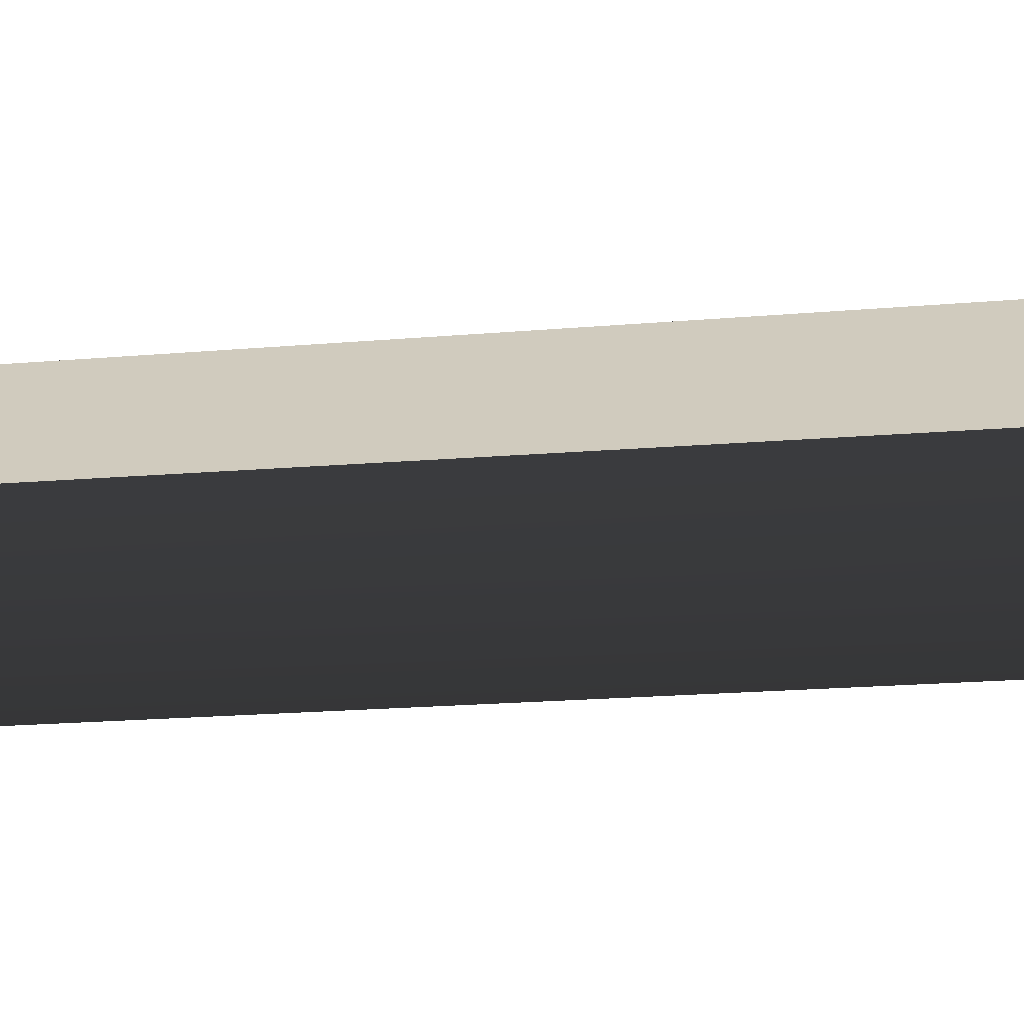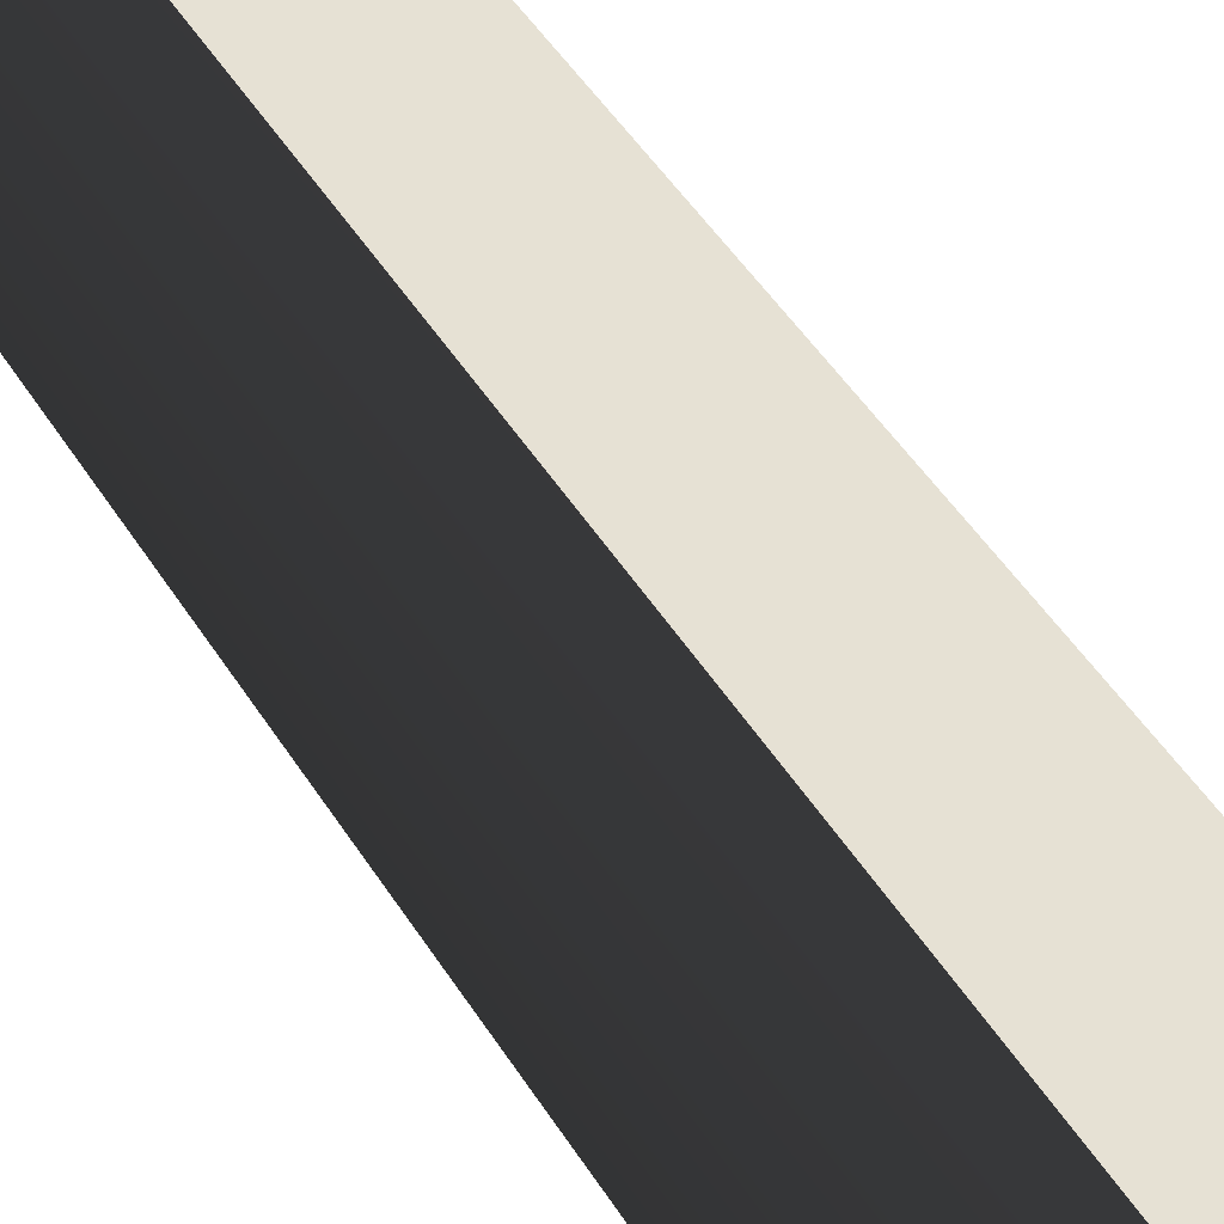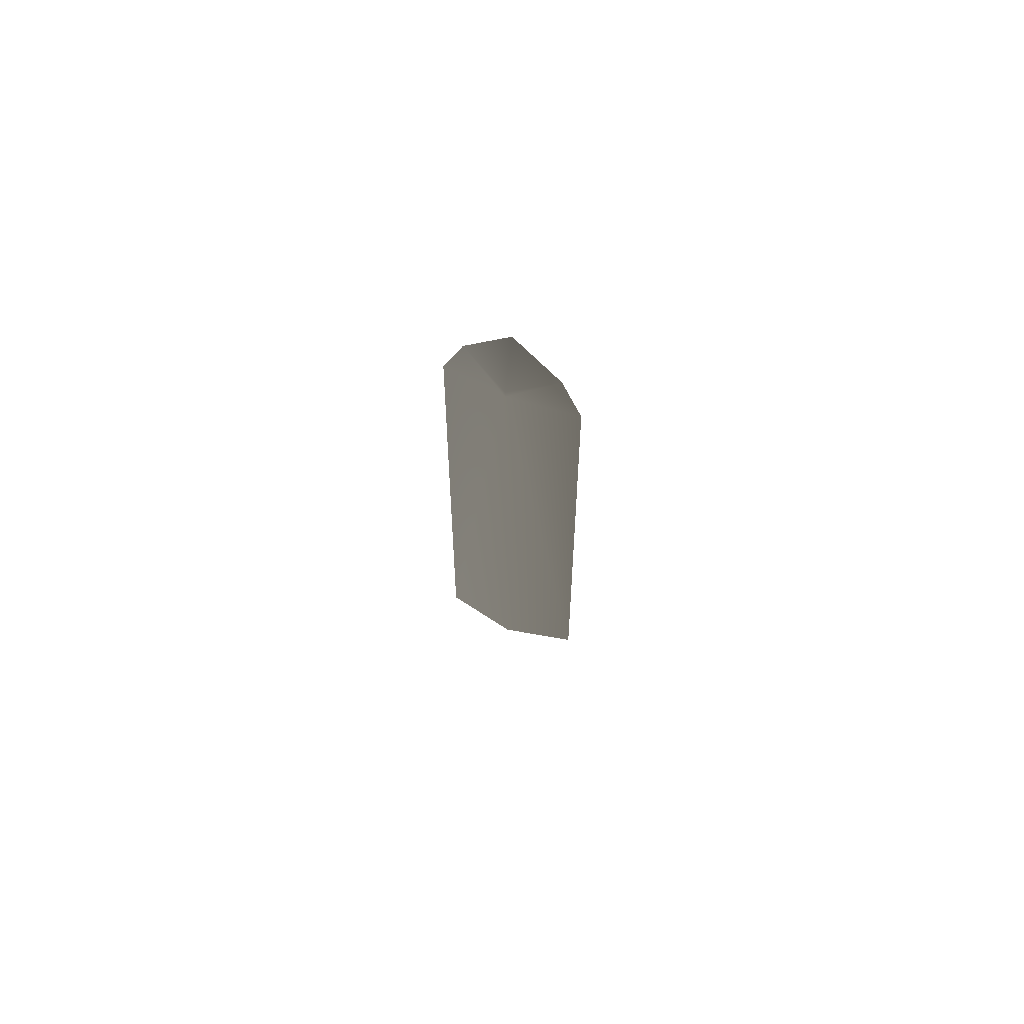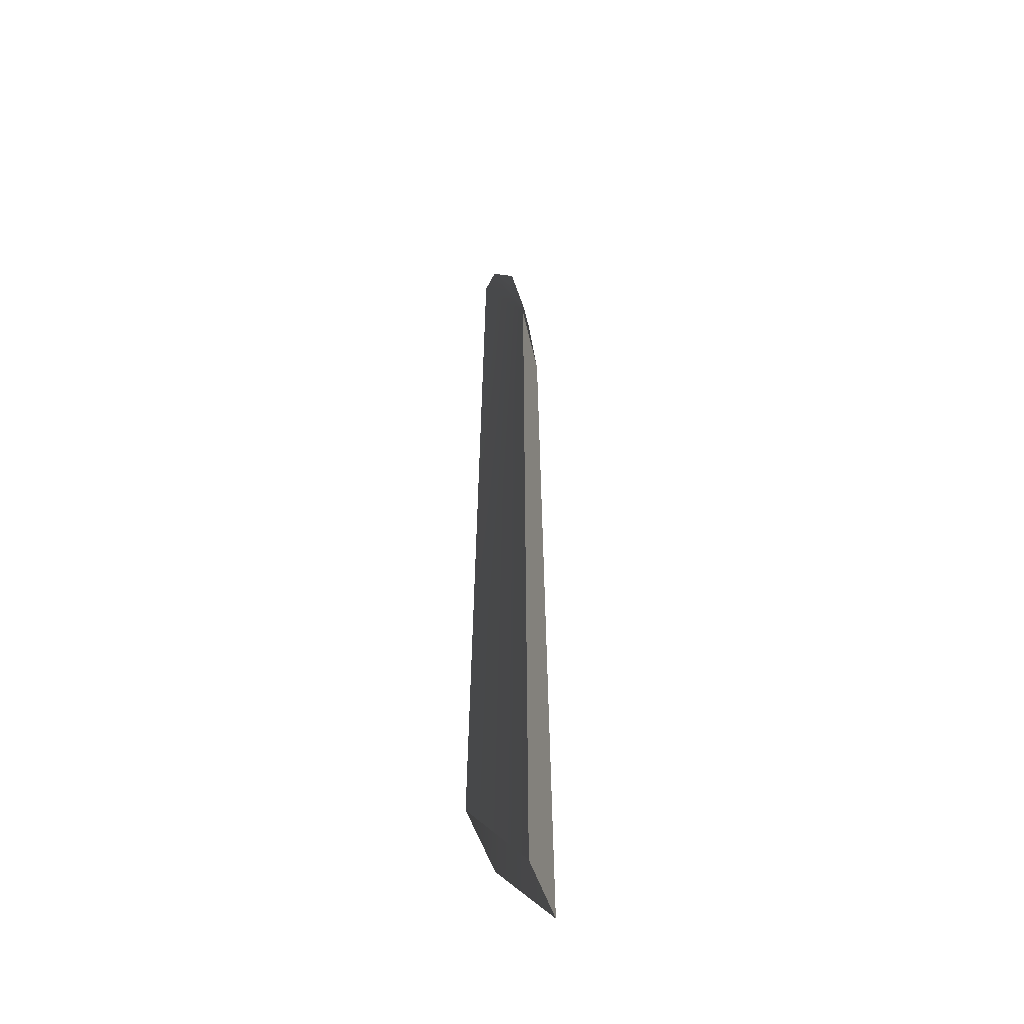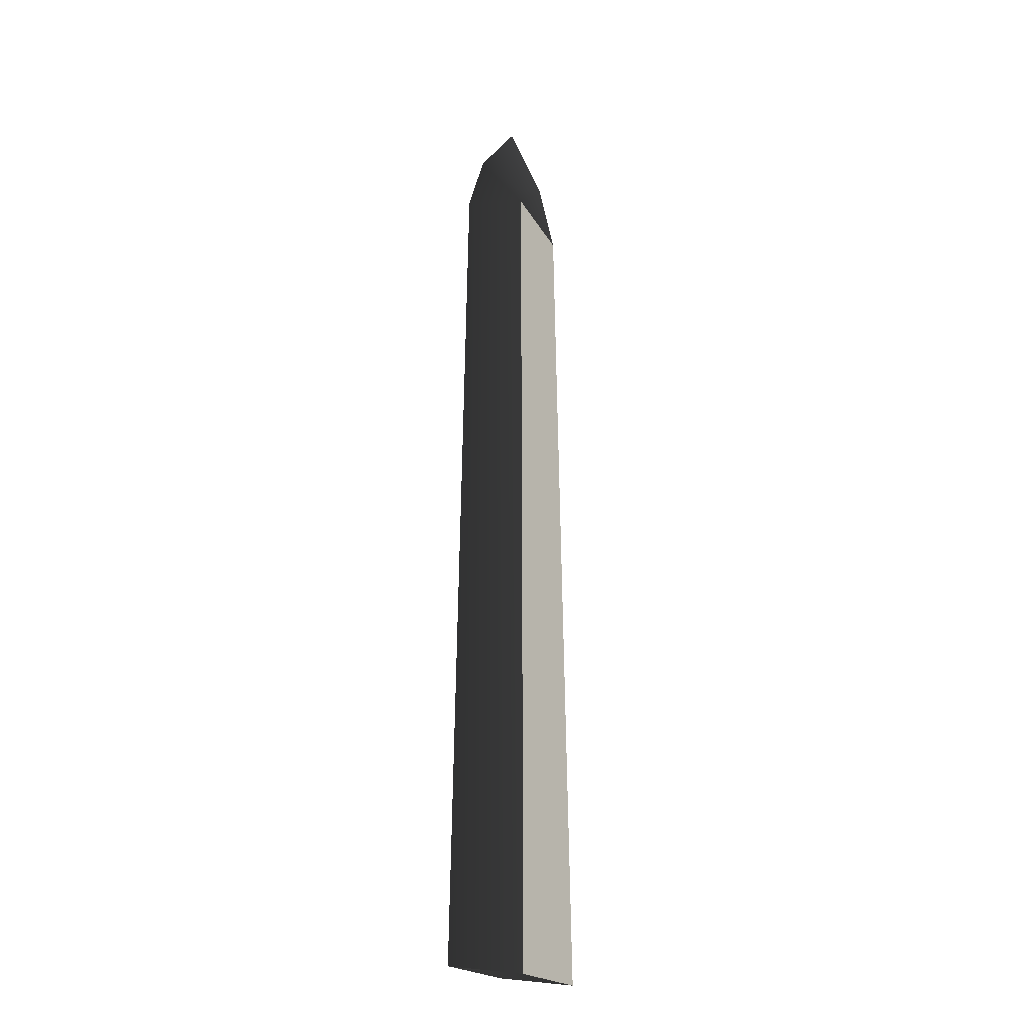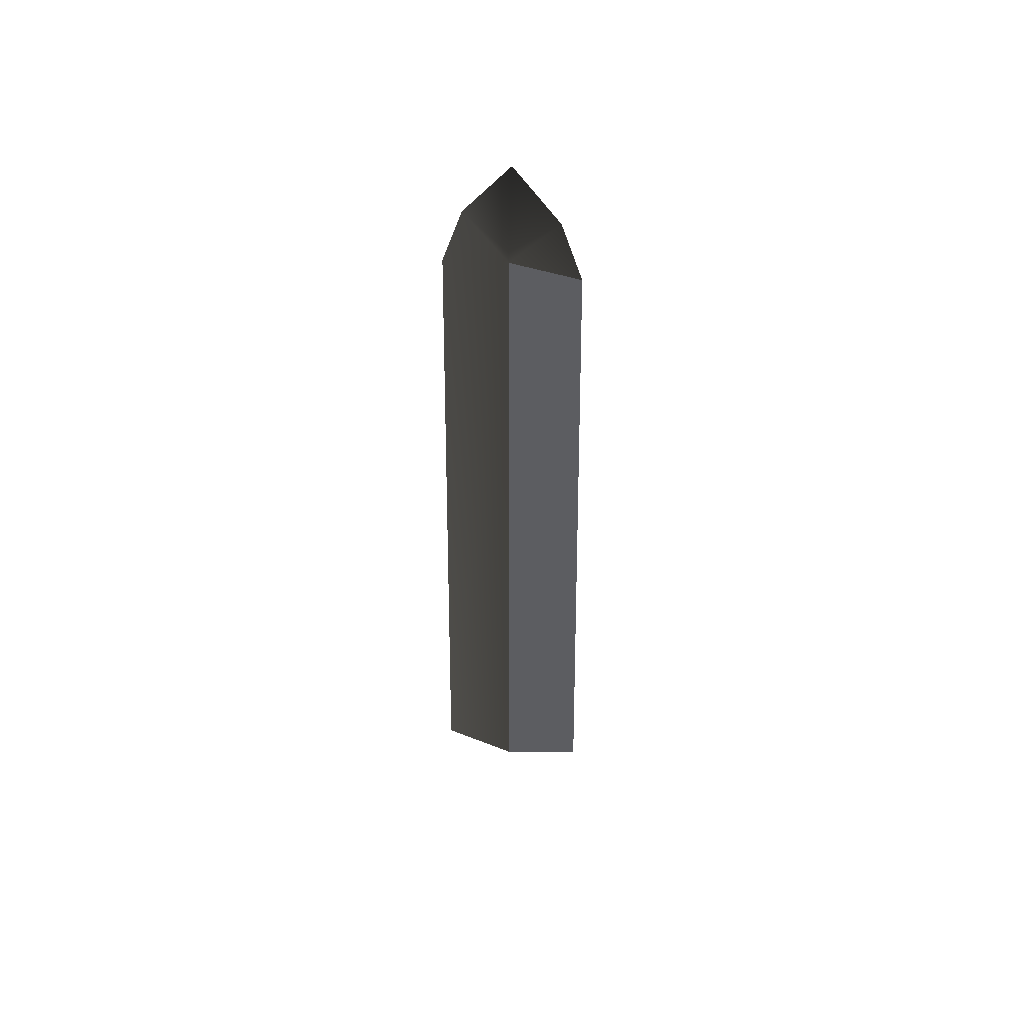
<metadata>
{"format":"obj","ext":"obj","renderer":"f3d","projection":"perspective","resolution":1024,"background":"white","views":[{"elev":36.2,"azim":84.7,"up":"+Y"},{"elev":45.4,"azim":150.5,"up":"+Y"},{"elev":73.1,"azim":21.3,"up":"+Z"},{"elev":-51.6,"azim":118.8,"up":"+Z"},{"elev":-24.3,"azim":138.2,"up":"+Z"},{"elev":52.8,"azim":-168.5,"up":"+Z"}]}
</metadata>
<code>
g sword_gold_001_blade
v -0.1257 -0.001159 1.779
v -0.1554 -0.001159 0.1316
v -0.0002956 0.03046 0.1316
v -0.0002956 0.02903 1.826
v 0.1548 -0.001159 0.1316
v -0.0002956 0.02903 1.826
v -0.0002956 0.03046 0.1316
v 0.1251 -0.001159 1.779
v 0.08692 -0.001159 1.903
v -0.0002956 0.03037 1.853
v -0.0002956 -0.001159 2.02
v -0.08604 -0.001159 1.905
v -0.0002956 0.03037 1.853
v -0.0002956 -0.001159 2.02
v -0.0002956 0.02903 1.826
v -0.1257 -0.001159 1.779
v -0.1554 -0.001159 0.1316
v -0.0002956 -0.03134 1.826
v -0.0002956 -0.03278 0.1316
v -0.1257 -0.001159 1.779
v -0.08604 -0.001159 1.905
v -0.0002956 -0.03269 1.853
v -0.0002956 -0.001159 2.02
v 0.1548 -0.001159 0.1316
v -0.0002956 -0.03278 0.1316
v -0.0002956 -0.03134 1.826
v 0.1251 -0.001159 1.779
v 0.08692 -0.001159 1.903
v -0.0002956 -0.03269 1.853
v -0.0002956 -0.001159 2.02
g sword_gold_001_blade_0
f 3 2 1
f 4 3 1
f 7 6 5
f 6 8 5
f 9 8 6
f 9 6 10
f 10 11 9
f 14 13 12
f 15 12 13
f 15 16 12
f 19 18 17
f 18 20 17
f 18 21 20
f 21 18 22
f 21 22 23
f 26 25 24
f 27 26 24
f 28 26 27
f 26 28 29
f 29 28 30

</code>
